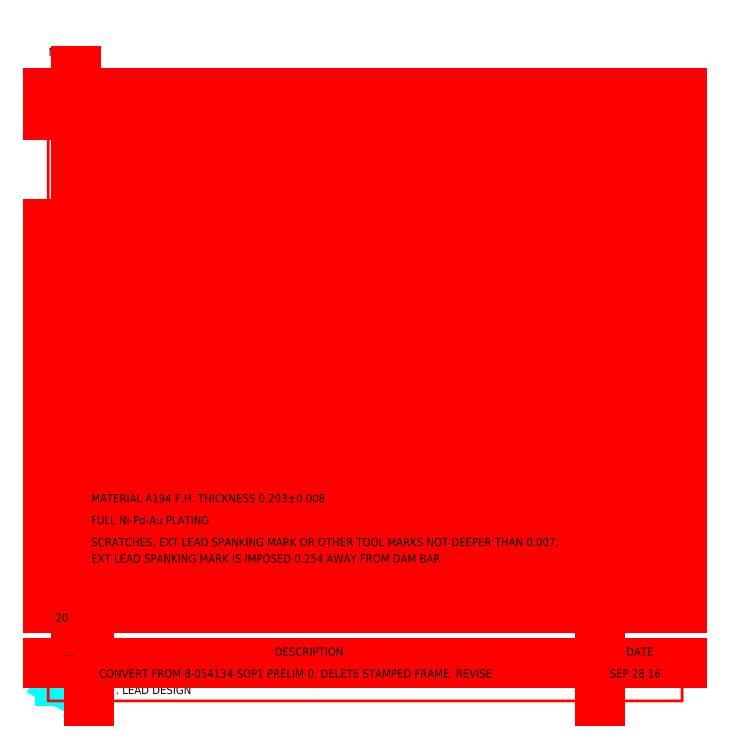
<metadata>
{"format":"dxf","ext":"dxf","renderer":"ezdxf+matplotlib","layout":"modelspace","background":"white","min_lineweight":24,"dpi":150}
</metadata>
<code>
0
SECTION
2
ENTITIES
0
TEXT
8
0
10
573.8
20
186.9
30
0
40
3
1
13
7
SIMPLEX
72
     4
11
575.9
21
188.4
31
0
0
LINE
8
LF-LINE
10
570.9
20
184.4
30
0
11
802.4
21
184.4
31
0
0
TEXT
8
0
10
589.5
20
92.92
30
0
40
3
1
INT. LEAD DESIGN
7
SIMPLEX
0
LINE
8
COIN-LINE
10
575.2
20
97.62
30
0
11
581.2
21
97.62
31
0
0
LINE
8
COIN-LINE
10
578.2
20
103.6
30
0
11
575.2
21
97.62
31
0
0
LINE
8
COIN-LINE
10
578.2
20
103.6
30
0
11
581.2
21
97.62
31
0
0
TEXT
8
COIN-LINE
10
577.2
20
98.22
30
0
40
2.7
1
A
7
SIMPLEX
0
LWPOLYLINE
8
LF-LINE
90
        4
70
     1
43
1
10
570.9
20
112.4
10
802.4
20
112.4
10
802.4
20
90.42
10
570.9
20
90.42
0
LINE
8
LF-LINE
10
585.9
20
112.4
30
0
11
585.9
21
90.42
31
0
0
LINE
8
LF-LINE
10
772.4
20
112.4
30
0
11
772.4
21
90.42
31
0
0
LINE
8
LF-LINE
10
802.4
20
104.4
30
0
11
570.9
21
104.4
31
0
0
TEXT
8
0
10
653.6
20
106.9
30
0
40
3
1
DESCRIPTION
7
SIMPLEX
0
TEXT
8
0
10
781.9
20
106.9
30
0
40
3
1
DATE
7
SIMPLEX
0
TEXT
8
0
10
574.1
20
106.9
30
0
40
3
1
REV
7
SIMPLEX
0
TEXT
8
0
10
589.5
20
98.92
30
0
40
3
1
CONVERT FROM 8-054134-SOP1 PRELIM-0, DELETE STAMPED FRAME, REVISE
7
SIMPLEX
0
TEXT
8
0
10
775.9
20
98.92
30
0
40
3
1
SEP 28 16
7
SIMPLEX
0
TEXT
8
0
10
760
20
226.9
30
0
40
3
1
MAX.
7
SIMPLEX
72
     4
11
764.9
21
228.4
31
0
0
TEXT
8
0
10
781.5
20
226.9
30
0
40
3
1
0.076
7
SIMPLEX
72
     4
11
787.4
21
228.4
31
0
0
LINE
8
LF-LINE
10
570.9
20
232.4
30
0
11
802.4
21
232.4
31
0
0
LWPOLYLINE
8
LF-LINE
90
        4
70
     1
43
1
10
802.4
20
116.4
10
802.4
20
320.4
10
570.9
20
320.4
10
570.9
20
116.4
0
TEXT
8
0
10
769.8
20
210.9
30
0
40
3
1
%%P0.102
7
SIMPLEX
72
     4
11
777.3
21
212.4
31
0
0
LINE
8
LF-LINE
10
772.4
20
208.4
30
0
11
772.4
21
168.4
31
0
0
TEXT
8
0
10
573.8
20
154.9
30
0
40
3
1
17
7
SIMPLEX
72
     4
11
575.9
21
156.4
31
0
0
TEXT
8
0
10
783.5
20
170.9
30
0
40
3
1
2.5%%D
7
SIMPLEX
72
     4
11
787.4
21
172.4
31
0
0
TEXT
8
0
10
760
20
170.9
30
0
40
3
1
MAX.
7
SIMPLEX
72
     4
11
764.9
21
172.4
31
0
0
TEXT
8
0
10
573.8
20
162.9
30
0
40
3
1
16
7
SIMPLEX
72
     4
11
575.9
21
164.4
31
0
0
TEXT
8
0
10
586.6
20
170.9
30
0
40
3
1
LEAD TILT
7
SIMPLEX
0
TEXT
8
0
10
575.6
20
314.9
30
0
40
3
1
1
7
SIMPLEX
72
     4
11
575.9
21
316.4
31
0
0
TEXT
8
0
10
586.6
20
314.9
30
0
40
3
1
DIMENSION QUADRANT IS SYMMETRICAL FOR ALL QUADRANTS EXCEPT OTHERWISE SHOWN
7
SIMPLEX
0
TEXT
8
0
10
571.1
20
325.9
30
0
40
3
1
NOTES :
7
SIMPLEX
0
LINE
8
LF-LINE
10
772.4
20
248.4
30
0
11
772.4
21
216.4
31
0
0
TEXT
8
0
10
668.3
20
266.9
30
0
40
3
1
HORIZONTAL
7
SIMPLEX
0
TEXT
8
0
10
668.3
20
274.9
30
0
40
3
1
VERTICAL
7
SIMPLEX
0
TEXT
8
0
10
596.5
20
274.9
30
0
40
3
1
ANOTHER AREA
7
SIMPLEX
0
TEXT
8
0
10
584.9
20
274.9
30
0
40
3
1
B
7
SIMPLEX
72
     4
11
585.9
21
276.4
31
0
0
TEXT
8
0
10
668.3
20
282.9
30
0
40
3
1
HORIZONTAL
7
SIMPLEX
0
TEXT
8
0
10
668.3
20
290.9
30
0
40
3
1
VERTICAL
7
SIMPLEX
0
LINE
8
LF-LINE
10
661.4
20
296.4
30
0
11
661.4
21
264.4
31
0
0
LINE
8
LF-LINE
10
590.9
20
296.4
30
0
11
590.9
21
264.4
31
0
0
LINE
8
LF-LINE
10
772.4
20
296.4
30
0
11
772.4
21
256.4
31
0
0
LINE
8
LF-LINE
10
757.4
20
296.4
30
0
11
757.4
21
168.4
31
0
0
TEXT
8
0
10
781.4
20
178.9
30
0
40
3
1
0.508
7
SIMPLEX
72
     4
11
787.4
21
180.4
31
0
0
TEXT
8
0
10
760
20
178.9
30
0
40
3
1
MAX.
7
SIMPLEX
72
     4
11
764.9
21
180.4
31
0
0
TEXT
8
0
10
783.5
20
186.9
30
0
40
3
1
2.5%%D
7
SIMPLEX
72
     4
11
787.4
21
188.4
31
0
0
TEXT
8
0
10
760
20
186.9
30
0
40
3
1
MAX.
7
SIMPLEX
72
     4
11
764.9
21
188.4
31
0
0
TEXT
8
0
10
781.4
20
194.9
30
0
40
3
1
0.395
7
SIMPLEX
72
     4
11
787.4
21
196.4
31
0
0
TEXT
8
0
10
760
20
194.9
30
0
40
3
1
MAX.
7
SIMPLEX
72
     4
11
764.9
21
196.4
31
0
0
TEXT
8
0
10
781.4
20
202.9
30
0
40
3
1
0.508
7
SIMPLEX
72
     4
11
787.4
21
204.4
31
0
0
TEXT
8
0
10
760
20
202.9
30
0
40
3
1
MAX.
7
SIMPLEX
72
     4
11
764.9
21
204.4
31
0
0
TEXT
8
0
10
773.7
20
219.1
30
0
40
3
1
0.051/2.54
7
SIMPLEX
72
     4
11
787.4
21
220.4
31
0
0
TEXT
8
0
10
760
20
218.9
30
0
40
3
1
MAX.
7
SIMPLEX
72
     4
11
764.9
21
220.4
31
0
0
TEXT
8
0
10
781.7
20
234.9
30
0
40
3
1
0.18
7
SIMPLEX
72
     4
11
787.4
21
236.4
31
0
0
TEXT
8
0
10
760.9
20
234.9
30
0
40
3
1
MIN.
7
SIMPLEX
72
     4
11
764.9
21
236.4
31
0
0
TEXT
8
0
10
773.7
20
243.1
30
0
40
3
1
0.01/2.54
7
SIMPLEX
72
     4
11
787.4
21
244.4
31
0
0
TEXT
8
0
10
760
20
242.9
30
0
40
3
1
MAX.
7
SIMPLEX
72
     4
11
764.9
21
244.4
31
0
0
TEXT
8
0
10
769.8
20
250.9
30
0
40
3
1
%%P0.102
7
SIMPLEX
72
     4
11
777.3
21
252.4
31
0
0
TEXT
8
0
10
781.7
20
258.9
30
0
40
3
1
0.1
7
SIMPLEX
72
     4
11
787.4
21
260.4
31
0
0
TEXT
8
0
10
760.9
20
258.9
30
0
40
3
1
MIN.
7
SIMPLEX
72
     4
11
764.9
21
260.4
31
0
0
TEXT
8
0
10
782
20
266.9
30
0
40
3
1
0.051
7
SIMPLEX
72
     4
11
787.4
21
268.4
31
0
0
TEXT
8
0
10
760
20
266.9
30
0
40
3
1
MAX.
7
SIMPLEX
72
     4
11
764.9
21
268.4
31
0
0
TEXT
8
0
10
781.4
20
274.9
30
0
40
3
1
0.025
7
SIMPLEX
72
     4
11
787.4
21
276.4
31
0
0
TEXT
8
0
10
760
20
274.9
30
0
40
3
1
MAX.
7
SIMPLEX
72
     4
11
764.9
21
276.4
31
0
0
TEXT
8
0
10
782
20
282.9
30
0
40
3
1
0.051
7
SIMPLEX
72
     4
11
787.4
21
284.4
31
0
0
TEXT
8
0
10
760
20
282.9
30
0
40
3
1
MAX.
7
SIMPLEX
72
     4
11
764.9
21
284.4
31
0
0
TEXT
8
0
10
781.4
20
290.9
30
0
40
3
1
0.025
7
SIMPLEX
72
     4
11
787.4
21
292.4
31
0
0
TEXT
8
0
10
760
20
290.9
30
0
40
3
1
MAX.
7
SIMPLEX
72
     4
11
764.9
21
292.4
31
0
0
TEXT
8
0
10
781.7
20
306.9
30
0
40
3
1
0.127
7
SIMPLEX
72
     4
11
787.4
21
308.4
31
0
0
TEXT
8
0
10
760
20
306.9
30
0
40
3
1
MAX.
7
SIMPLEX
72
     4
11
764.9
21
308.4
31
0
0
TEXT
8
0
10
586.6
20
126.9
30
0
40
3
1
BUT BEFORE COINING
7
SIMPLEX
0
TEXT
8
0
10
586.6
20
132.9
30
0
40
3
1
DIMENSIONS SHOWN FOR INTERNAL LEAD POSITIONS REPRESENT THAT AFTER STAMPING
7
SIMPLEX
0
TEXT
8
0
10
586.6
20
178.9
30
0
40
3
1
FRAME TWIST
7
SIMPLEX
0
TEXT
8
0
10
586.6
20
186.9
30
0
40
3
1
LEAD TWIST
7
SIMPLEX
0
TEXT
8
0
10
586
20
194.9
30
0
40
3
1
CROSS BOW
7
SIMPLEX
0
TEXT
8
0
10
586.2
20
202.9
30
0
40
3
1
COIL SET
7
SIMPLEX
0
TEXT
8
0
10
586.6
20
210.9
30
0
40
3
1
PAD PLANARITY
7
SIMPLEX
0
TEXT
8
0
10
586.6
20
218.9
30
0
40
3
1
PAD TILT
7
SIMPLEX
0
TEXT
8
0
10
586.6
20
226.9
30
0
40
3
1
CAMBER
7
SIMPLEX
0
TEXT
8
0
10
586.6
20
234.9
30
0
40
3
1
LEAD TIP FLAT WIDTH
7
SIMPLEX
0
TEXT
8
0
10
586.6
20
242.9
30
0
40
3
1
PAD FLATNESS
7
SIMPLEX
0
TEXT
8
0
10
586.6
20
250.9
30
0
40
3
1
LEAD TIP PLANARITY FROM DAM BAR
7
SIMPLEX
0
TEXT
8
0
10
586.6
20
258.9
30
0
40
3
1
MINIMUM LEAD SPACE
7
SIMPLEX
0
TEXT
8
0
10
596.5
20
290.9
30
0
40
3
1
INSIDE PACKAGE OUTLINE
7
SIMPLEX
0
TEXT
8
0
10
586.6
20
298.9
30
0
40
3
1
BURR
7
SIMPLEX
0
TEXT
8
0
10
586.6
20
306.9
30
0
40
3
1
MAXIMUM RADIUS ON ALL CORNERS UNLESS OTHERWISE SPECIFIED
7
SIMPLEX
0
TEXT
8
0
10
573.8
20
132.4
30
0
40
3
1
19
7
SIMPLEX
72
     4
11
575.9
21
133.9
31
0
0
TEXT
8
0
10
573.8
20
146.9
30
0
40
3
1
18
7
SIMPLEX
72
     4
11
575.9
21
148.4
31
0
0
TEXT
8
0
10
573.8
20
170.9
30
0
40
3
1
15
7
SIMPLEX
72
     4
11
575.9
21
172.4
31
0
0
TEXT
8
0
10
573.7
20
178.9
30
0
40
3
1
14
7
SIMPLEX
72
     4
11
575.9
21
180.4
31
0
0
TEXT
8
0
10
573.8
20
194.9
30
0
40
3
1
12
7
SIMPLEX
72
     4
11
575.9
21
196.4
31
0
0
TEXT
8
0
10
574.4
20
202.9
30
0
40
3
1
11
7
SIMPLEX
72
     4
11
575.9
21
204.4
31
0
0
TEXT
8
0
10
573.8
20
210.9
30
0
40
3
1
10
7
SIMPLEX
72
     4
11
575.9
21
212.4
31
0
0
TEXT
8
0
10
575
20
218.9
30
0
40
3
1
9
7
SIMPLEX
72
     4
11
575.9
21
220.4
31
0
0
TEXT
8
0
10
574.9
20
226.9
30
0
40
3
1
8
7
SIMPLEX
72
     4
11
575.9
21
228.4
31
0
0
TEXT
8
0
10
574.9
20
234.9
30
0
40
3
1
7
7
SIMPLEX
72
     4
11
575.9
21
236.4
31
0
0
TEXT
8
0
10
575
20
242.9
30
0
40
3
1
6
7
SIMPLEX
72
     4
11
575.9
21
244.4
31
0
0
TEXT
8
0
10
574.9
20
250.9
30
0
40
3
1
5
7
SIMPLEX
72
     4
11
575.9
21
252.4
31
0
0
TEXT
8
0
10
574.8
20
258.9
30
0
40
3
1
4
7
SIMPLEX
72
     4
11
575.9
21
260.4
31
0
0
TEXT
8
0
10
584.8
20
290.9
30
0
40
3
1
A
7
SIMPLEX
72
     4
11
585.9
21
292.4
31
0
0
TEXT
8
0
10
574.9
20
298.9
30
0
40
3
1
3
7
SIMPLEX
72
     4
11
575.9
21
300.4
31
0
0
TEXT
8
0
10
574.9
20
306.9
30
0
40
3
1
2
7
SIMPLEX
72
     4
11
575.9
21
308.4
31
0
0
LINE
8
LF-LINE
10
757.4
20
312.4
30
0
11
757.4
21
304.4
31
0
0
LINE
8
LF-LINE
10
772.4
20
312.4
30
0
11
772.4
21
304.4
31
0
0
LINE
8
LF-LINE
10
580.9
20
320.4
30
0
11
580.9
21
116.4
31
0
0
LINE
8
LF-LINE
10
570.9
20
138.4
30
0
11
802.4
21
138.4
31
0
0
LINE
8
LF-LINE
10
570.9
20
152.4
30
0
11
802.4
21
152.4
31
0
0
LINE
8
LF-LINE
10
570.9
20
160.4
30
0
11
802.4
21
160.4
31
0
0
LINE
8
LF-LINE
10
570.9
20
168.4
30
0
11
802.4
21
168.4
31
0
0
LINE
8
LF-LINE
10
570.9
20
176.4
30
0
11
802.4
21
176.4
31
0
0
LINE
8
LF-LINE
10
570.9
20
192.4
30
0
11
802.4
21
192.4
31
0
0
LINE
8
LF-LINE
10
570.9
20
200.4
30
0
11
802.4
21
200.4
31
0
0
LINE
8
LF-LINE
10
570.9
20
208.4
30
0
11
802.4
21
208.4
31
0
0
LINE
8
LF-LINE
10
570.9
20
216.4
30
0
11
802.4
21
216.4
31
0
0
LINE
8
LF-LINE
10
570.9
20
224.4
30
0
11
802.4
21
224.4
31
0
0
LINE
8
LF-LINE
10
570.9
20
240.4
30
0
11
802.4
21
240.4
31
0
0
LINE
8
LF-LINE
10
570.9
20
248.4
30
0
11
802.4
21
248.4
31
0
0
LINE
8
LF-LINE
10
570.9
20
256.4
30
0
11
802.4
21
256.4
31
0
0
LINE
8
LF-LINE
10
570.9
20
264.4
30
0
11
802.4
21
264.4
31
0
0
LINE
8
LF-LINE
10
661.4
20
272.4
30
0
11
802.4
21
272.4
31
0
0
LINE
8
LF-LINE
10
580.9
20
280.4
30
0
11
802.4
21
280.4
31
0
0
LINE
8
LF-LINE
10
661.4
20
288.4
30
0
11
802.4
21
288.4
31
0
0
LINE
8
LF-LINE
10
580.9
20
296.4
30
0
11
802.4
21
296.4
31
0
0
LINE
8
LF-LINE
10
570.9
20
304.4
30
0
11
802.4
21
304.4
31
0
0
LINE
8
LF-LINE
10
570.9
20
312.4
30
0
11
802.4
21
312.4
31
0
0
TEXT
8
0
10
586.6
20
118.9
30
0
40
3
1
THE FOURTH DECIMAL PLACE IS USED FOR TOOLING REFERENCE ONLY
7
SIMPLEX
0
LINE
8
LF-LINE
10
570.9
20
124.4
30
0
11
802.4
21
124.4
31
0
0
TEXT
8
0
10
573.5
20
118.9
30
0
40
3
1
20
7
SIMPLEX
72
     4
11
575.9
21
120.4
31
0
0
TEXT
8
0
10
586.6
20
154.9
30
0
40
3
1
FULL Ni-Pd-Au PLATING
7
SIMPLEX
0
TEXT
8
0
10
586.6
20
162.9
30
0
40
3
1
MATERIAL A194 F.H. THICKNESS 0.203%%P0.008
7
SIMPLEX
0
TEXT
8
0
10
586.6
20
140.9
30
0
40
3
1
EXT LEAD SPANKING MARK IS IMPOSED 0.254 AWAY FROM DAM BAR
7
SIMPLEX
0
TEXT
8
0
10
586.6
20
146.9
30
0
40
3
1
SCRATCHES, EXT LEAD SPANKING MARK OR OTHER TOOL MARKS NOT DEEPER THAN 0.007,
7
SIMPLEX
0
ENDSEC
0
EOF

</code>
